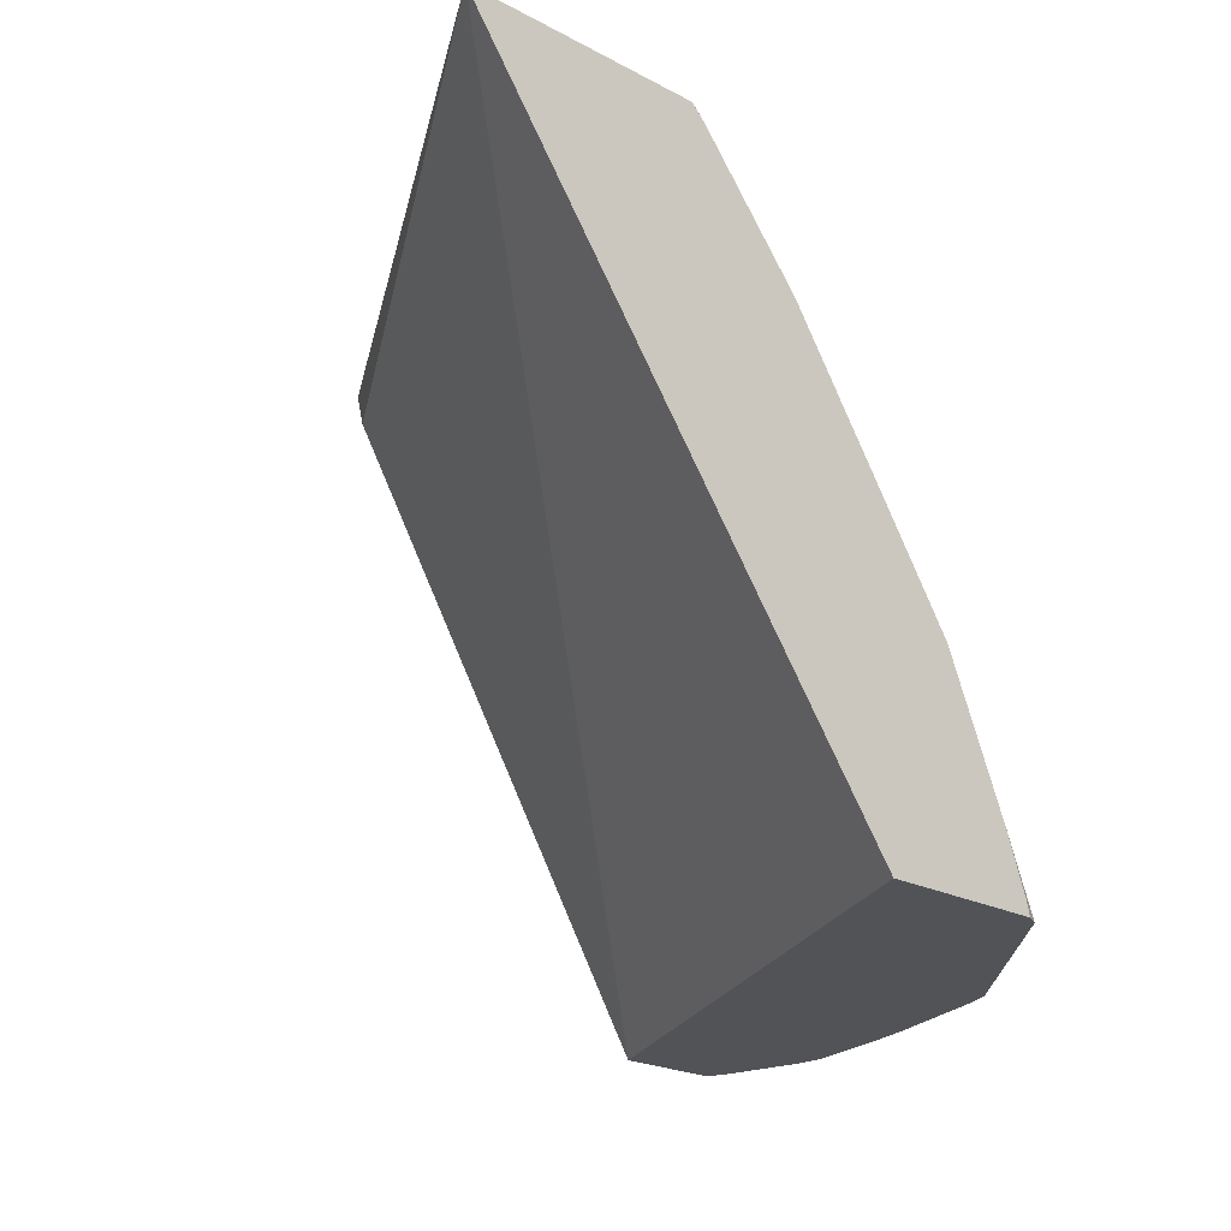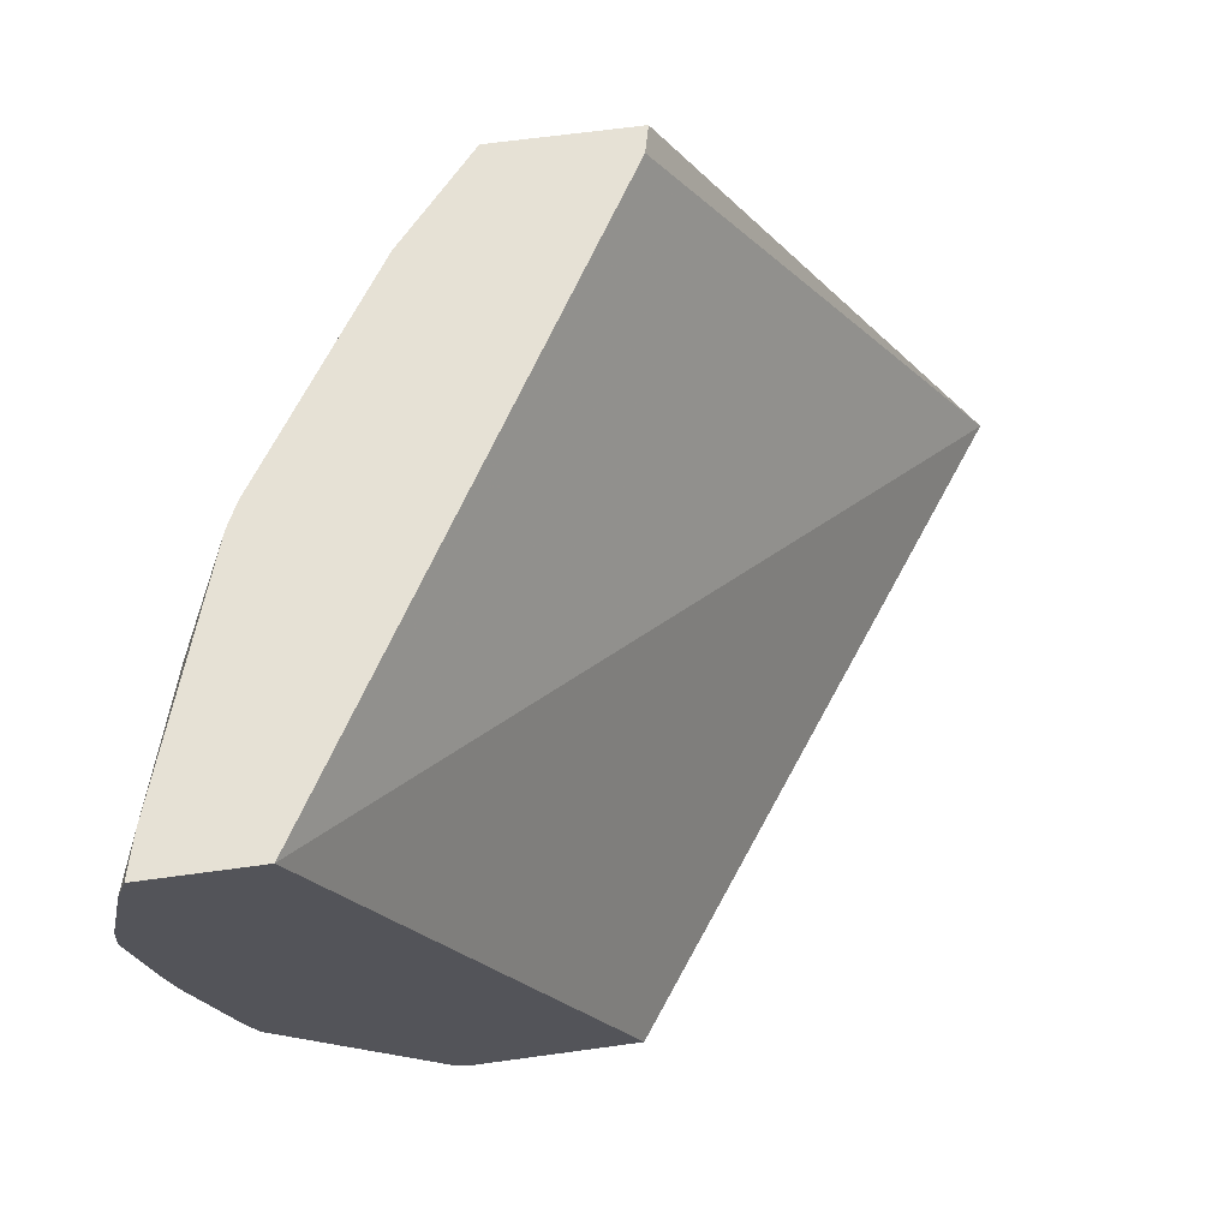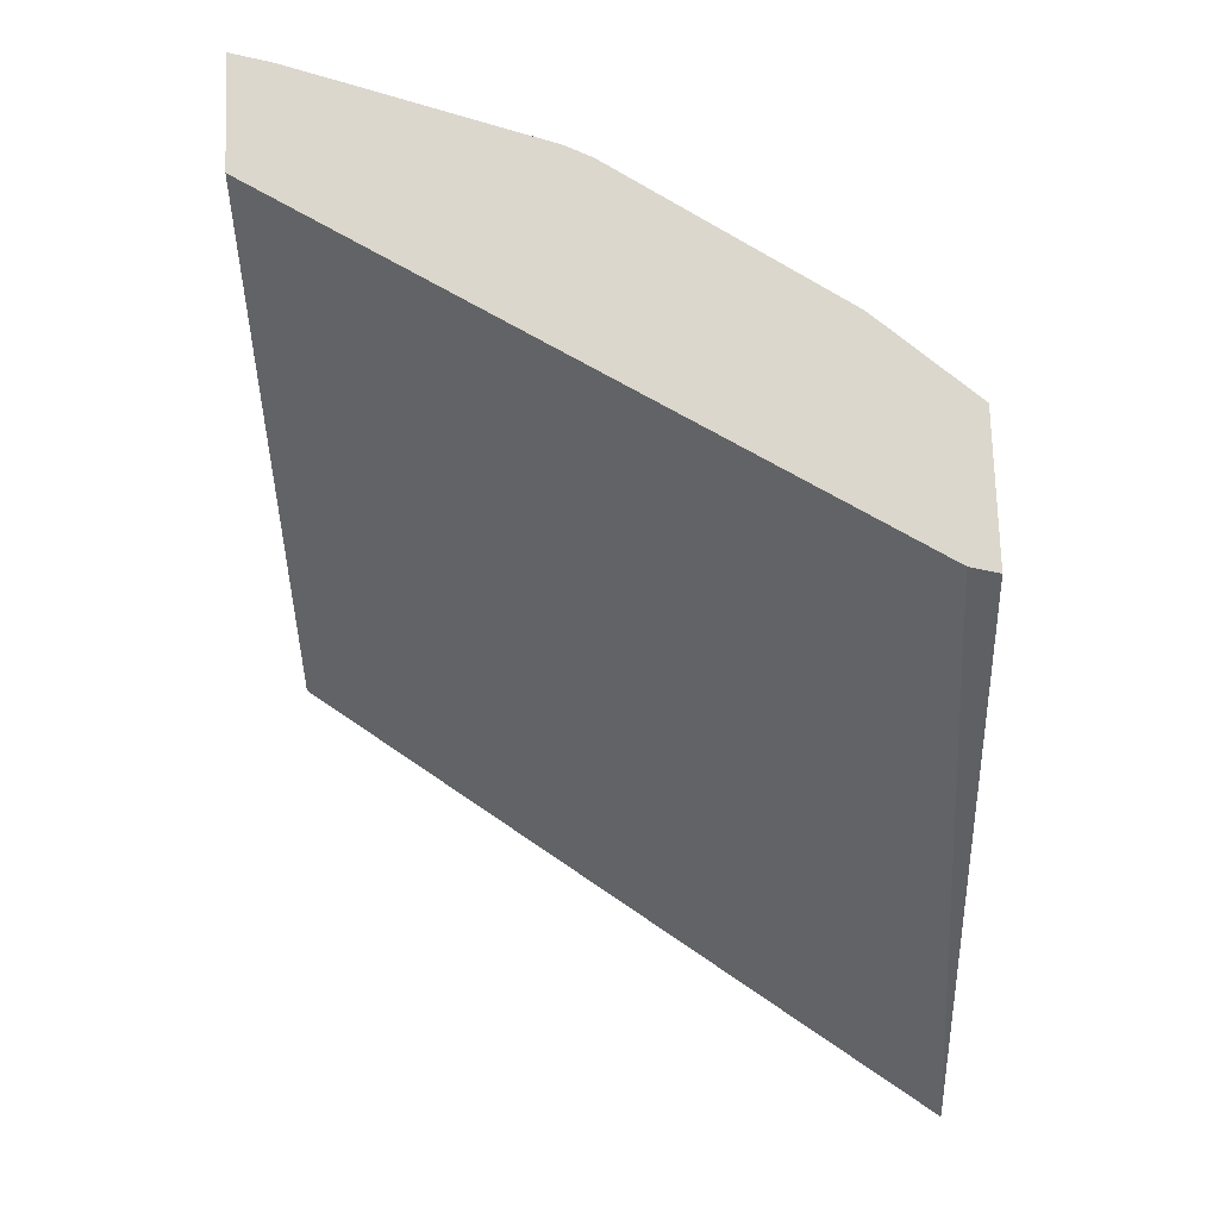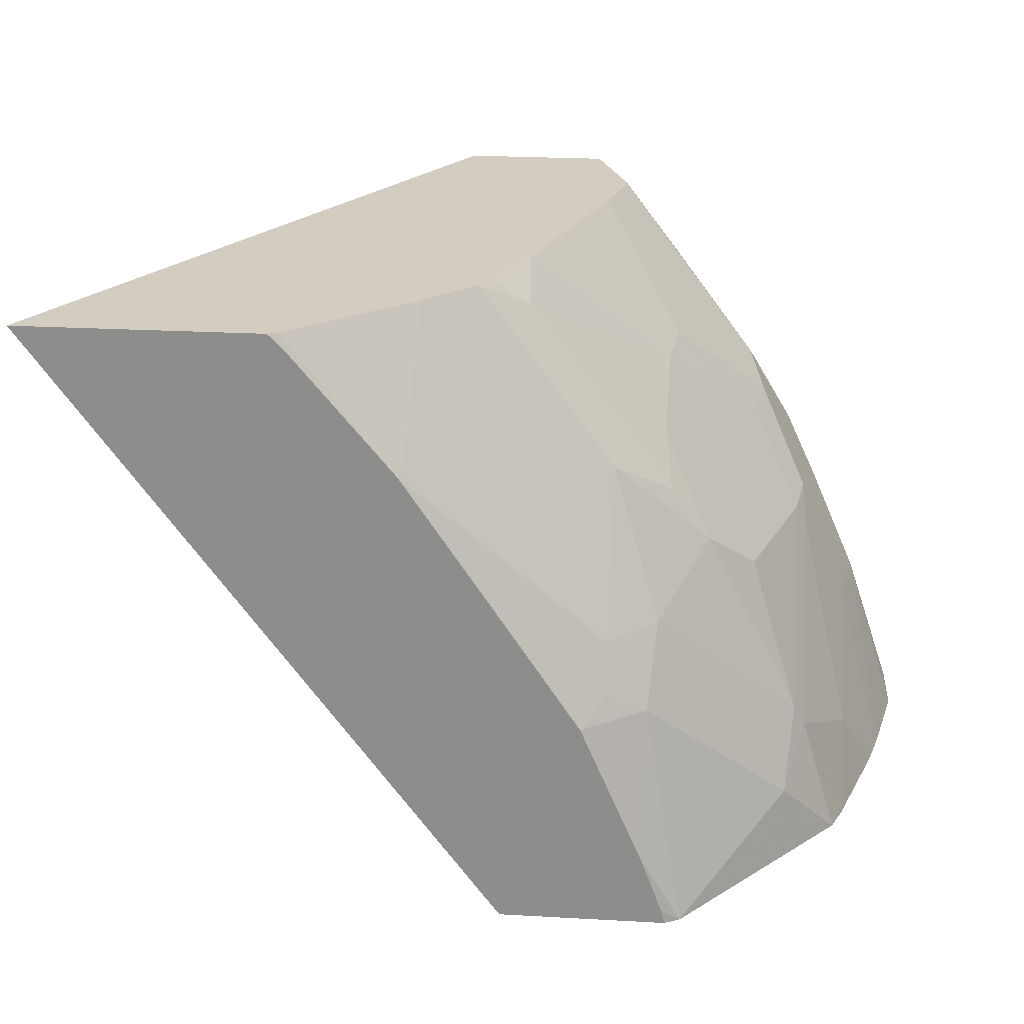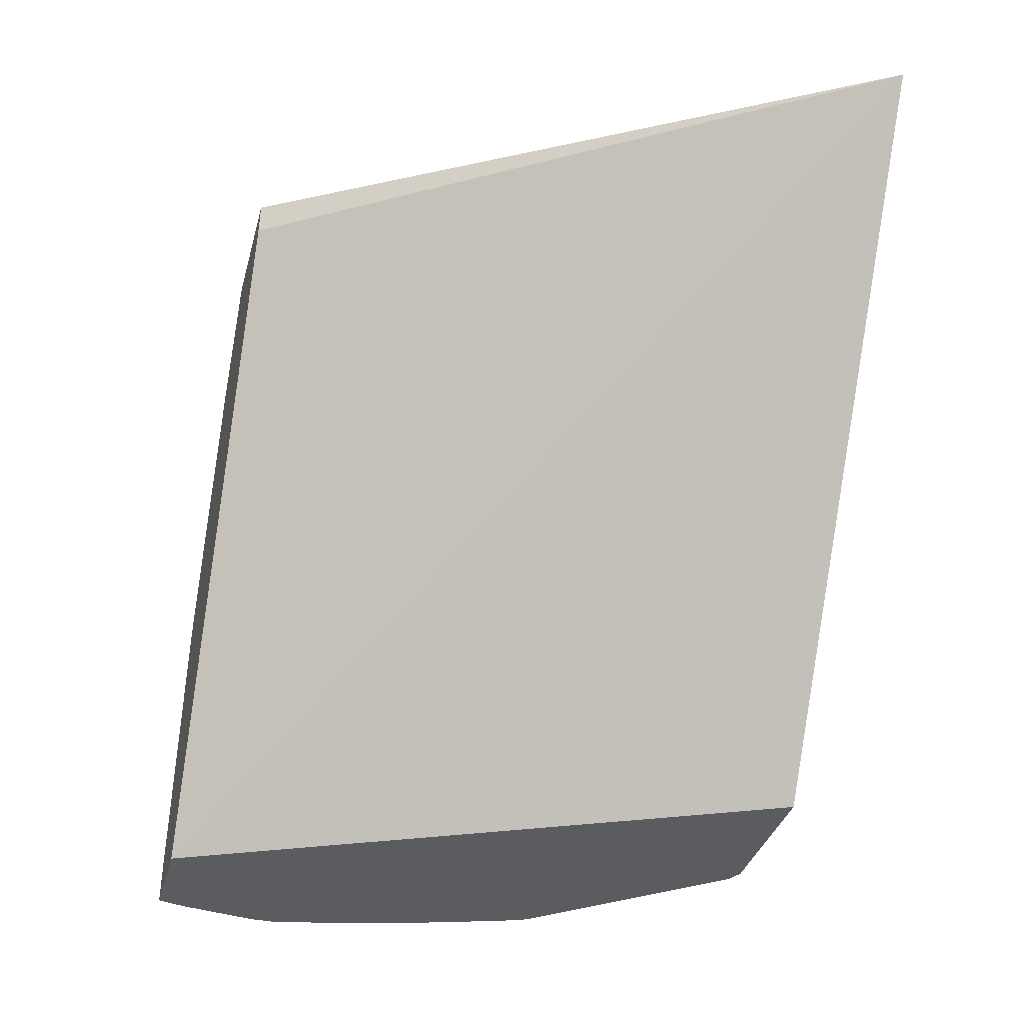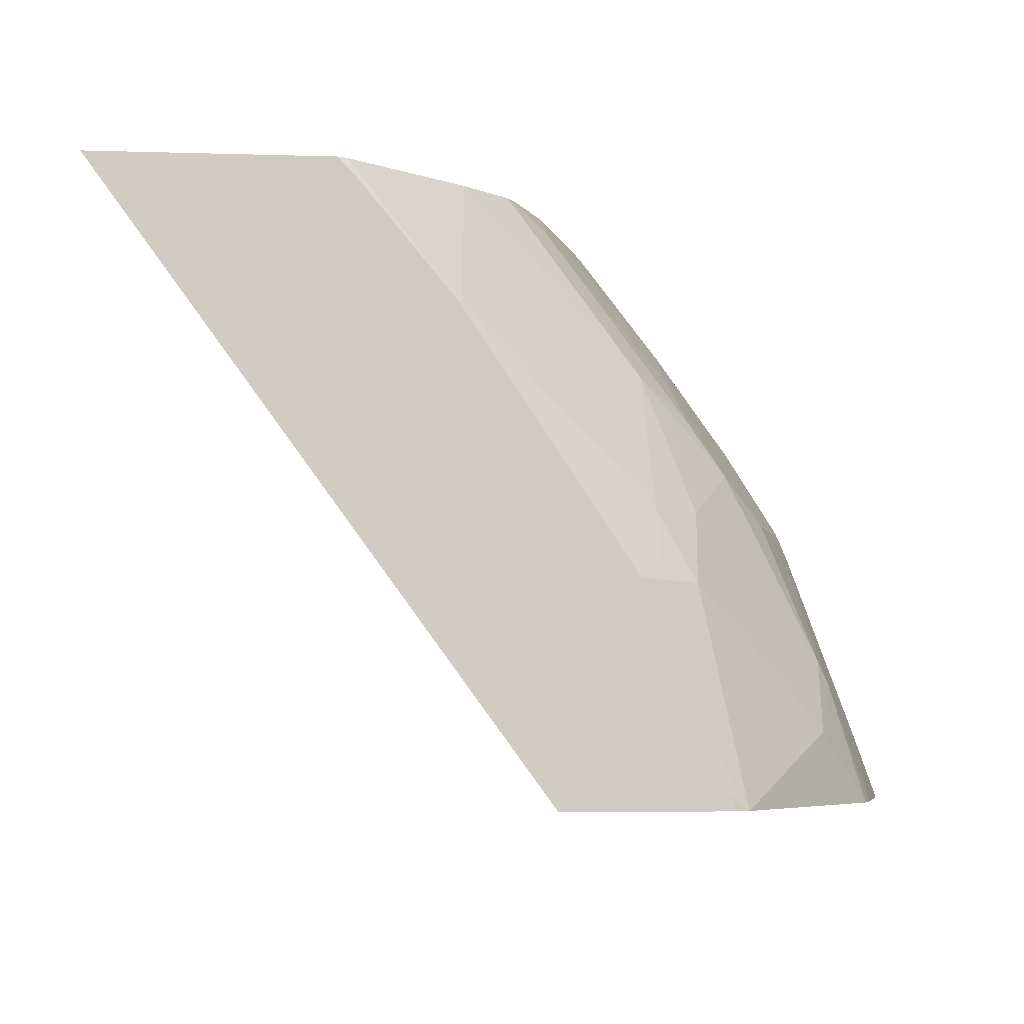
<metadata>
{"format":"obj","ext":"obj","renderer":"f3d","projection":"perspective","resolution":1024,"background":"white","views":[{"elev":-22.2,"azim":-42.6,"up":"+Z"},{"elev":64.8,"azim":172.1,"up":"+Y"},{"elev":73.4,"azim":-91.9,"up":"+Y"},{"elev":24.7,"azim":5.2,"up":"+Z"},{"elev":-34.3,"azim":-104.3,"up":"+Z"},{"elev":-5.3,"azim":-5.4,"up":"+Z"}]}
</metadata>
<code>
v 0.721 -0.3844 0.3247
v 0.5248 -0.3844 0.5937
v 0.8441 -0.119 0.3247
v 0.7937 -0.3844 0.3247
v 0.6296 -0.3844 0.5937
v 0.6834 -0.119 0.5937
v 0.6864 -0.119 0.5815
v 0.8926 -0.119 0.3247
v 0.8004 -0.381 0.3247
v 0.7922 -0.3844 0.3309
v 0.636 -0.3844 0.5873
v 0.6339 -0.3822 0.5937
v 0.7463 -0.119 0.5937
v 0.8877 -0.119 0.3424
v 0.8928 -0.1196 0.3247
v 0.7828 -0.3634 0.4194
v 0.7827 -0.3844 0.3567
v 0.7828 -0.3844 0.3565
v 0.8704 -0.2987 0.3247
v 0.8457 -0.3215 0.3565
v 0.6804 -0.3844 0.5335
v 0.6815 -0.3827 0.5347
v 0.6854 -0.3388 0.5937
v 0.7614 -0.1585 0.5937
v 0.7583 -0.1433 0.5906
v 0.7828 -0.119 0.5522
v 0.8877 -0.119 0.3425
v 0.8965 -0.1309 0.3247
v 0.7863 -0.3407 0.4508
v 0.7653 -0.3617 0.4508
v 0.7653 -0.3722 0.4299
v 0.7556 -0.3844 0.4201
v 0.8754 -0.286 0.3247
v 0.8545 -0.2962 0.3774
v 0.8492 -0.2988 0.3879
v 0.7223 -0.3844 0.4706
v 0.7653 -0.3197 0.5137
v 0.7064 -0.3178 0.5937
v 0.7619 -0.1607 0.5937
v 0.8038 -0.1398 0.5312
v 0.8003 -0.1223 0.5277
v 0.8456 -0.119 0.458
v 0.8912 -0.1363 0.346
v 0.851 -0.119 0.4472
v 0.8702 -0.1363 0.4089
v 0.9016 -0.1677 0.3355
v 0.9038 -0.1656 0.3247
v 0.8073 -0.2988 0.4718
v 0.7758 -0.3145 0.5032
v 0.8754 -0.2752 0.3355
v 0.8913 -0.2358 0.3247
v 0.8754 -0.2542 0.3565
v 0.8545 -0.2123 0.4403
v 0.8492 -0.2149 0.4508
v 0.8282 -0.2778 0.4508
v 0.7898 -0.3005 0.4962
v 0.7269 -0.3005 0.5801
v 0.7113 -0.3088 0.5937
v 0.7621 -0.1612 0.5937
v 0.8247 -0.1608 0.5102
v 0.8422 -0.1223 0.4648
v 0.8457 -0.1398 0.4683
v 0.8492 -0.119 0.4508
v 0.8597 -0.1468 0.4403
v 0.8806 -0.1677 0.3984
v 0.9044 -0.1772 0.3247
v 0.7863 -0.2778 0.5137
v 0.8951 -0.2212 0.3247
v 0.8754 -0.1913 0.3984
v 0.8527 -0.1957 0.4543
v 0.8317 -0.1747 0.4962
v 0.8282 -0.194 0.4927
v 0.8073 -0.2149 0.5137
v 0.7863 -0.2359 0.5347
v 0.7254 -0.2768 0.5937
v 0.7544 -0.1906 0.5937
v 0.7828 -0.2027 0.5522
v 0.8387 -0.1677 0.4823
v 0.8527 -0.1538 0.4543
v 0.8667 -0.1608 0.4264
v 0.8737 -0.1747 0.4124
v 0.8965 -0.2148 0.3247
v 0.7898 -0.2167 0.5382
v 0.7334 -0.2535 0.5937
f 43 45 65
f 43 65 46
f 42 62 63
f 51 68 52
f 44 63 62
f 41 61 42
f 41 60 61
f 42 61 62
f 44 62 64
f 48 55 67
f 45 64 65
f 46 65 66
f 46 66 47
f 48 67 56
f 48 56 49
f 40 60 41
f 50 51 52
f 44 64 45
f 39 60 40
f 29 35 48
f 38 57 58
f 52 68 69
f 29 48 49
f 29 49 37
f 29 37 30
f 30 36 31
f 31 36 32
f 33 50 34
f 33 51 50
f 34 50 52
f 34 52 53
f 34 53 54
f 34 54 35
f 35 54 55
f 35 55 48
f 37 49 56
f 37 56 57
f 37 57 38
f 39 59 60
f 52 69 53
f 73 83 74
f 53 69 70
f 64 80 65
f 65 81 69
f 65 69 82
f 65 82 66
f 65 80 81
f 68 82 69
f 69 81 70
f 70 81 80
f 70 80 79
f 70 79 78
f 71 83 73
f 71 73 72
f 74 83 76
f 74 76 84
f 74 84 75
f 76 83 77
f 28 43 46
f 62 80 64
f 53 70 54
f 62 79 80
f 60 62 61
f 54 71 72
f 54 72 73
f 54 73 74
f 54 74 67
f 54 67 55
f 54 70 71
f 56 67 57
f 57 75 58
f 57 67 74
f 57 74 75
f 59 76 77
f 59 77 60
f 60 77 83
f 60 83 71
f 60 71 70
f 60 70 78
f 60 78 62
f 62 78 79
f 28 46 47
f 22 30 37
f 27 44 45
f 2 5 12
f 2 12 23
f 2 23 38
f 2 38 58
f 2 58 75
f 2 75 84
f 2 84 76
f 1 5 2
f 2 76 59
f 2 39 24
f 2 24 13
f 2 13 6
f 2 6 7
f 2 7 3
f 3 7 6
f 3 6 13
f 2 59 39
f 1 11 5
f 1 21 11
f 1 36 21
f 1 2 3
f 1 3 8
f 1 8 15
f 1 28 47
f 1 47 66
f 1 66 82
f 1 82 68
f 1 68 51
f 1 51 33
f 1 33 19
f 1 19 9
f 1 9 4
f 1 4 10
f 1 10 18
f 1 18 17
f 1 17 32
f 1 32 36
f 3 13 26
f 3 26 42
f 1 15 28
f 3 63 44
f 16 32 17
f 16 20 29
f 19 33 34
f 19 34 20
f 20 34 35
f 20 35 29
f 21 36 30
f 21 30 22
f 22 37 23
f 23 37 38
f 24 39 26
f 24 26 25
f 26 40 41
f 26 41 42
f 26 39 40
f 27 43 28
f 3 42 63
f 16 31 32
f 16 30 31
f 27 45 43
f 14 28 15
f 16 29 30
f 3 27 14
f 3 44 27
f 4 9 10
f 5 11 12
f 8 14 15
f 9 16 17
f 9 17 18
f 9 18 10
f 3 14 8
f 9 19 20
f 9 20 16
f 11 21 12
f 12 21 22
f 12 22 23
f 13 24 25
f 13 25 26
f 14 27 28

</code>
